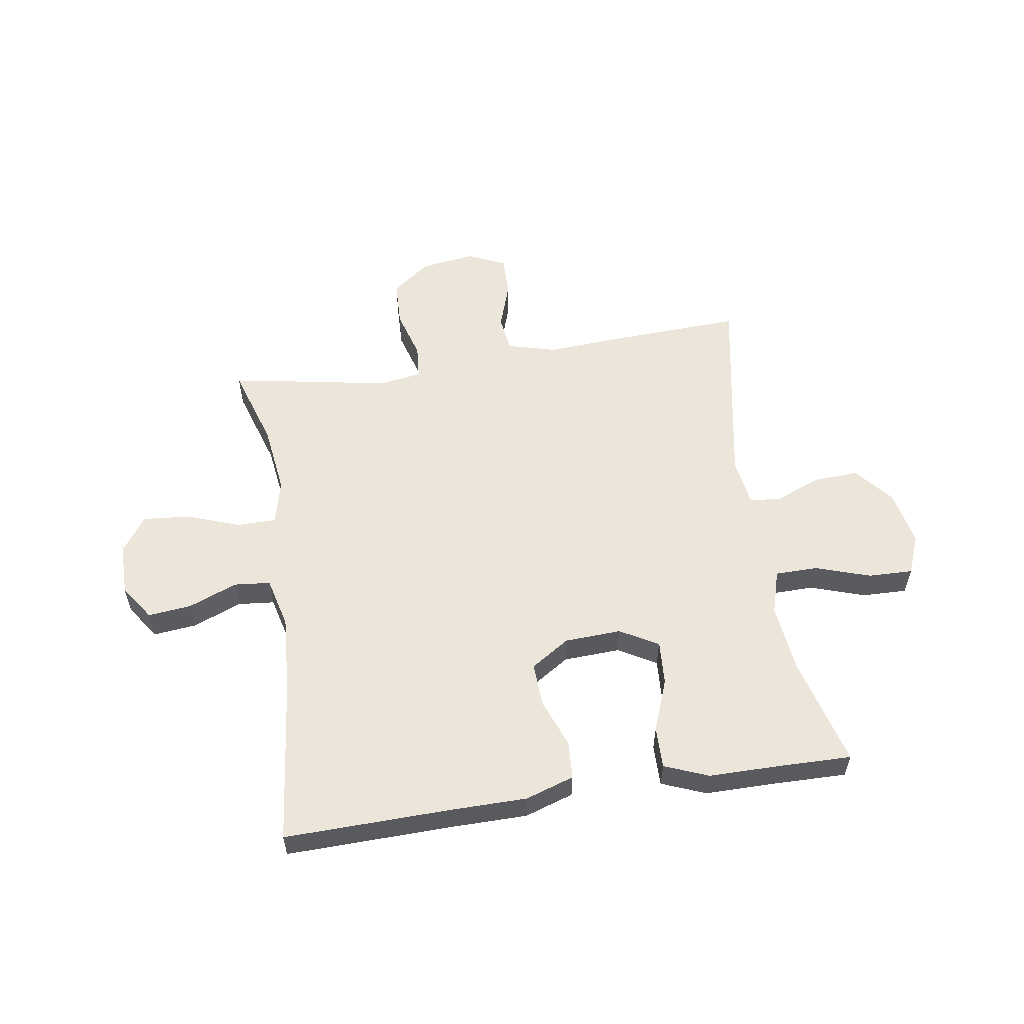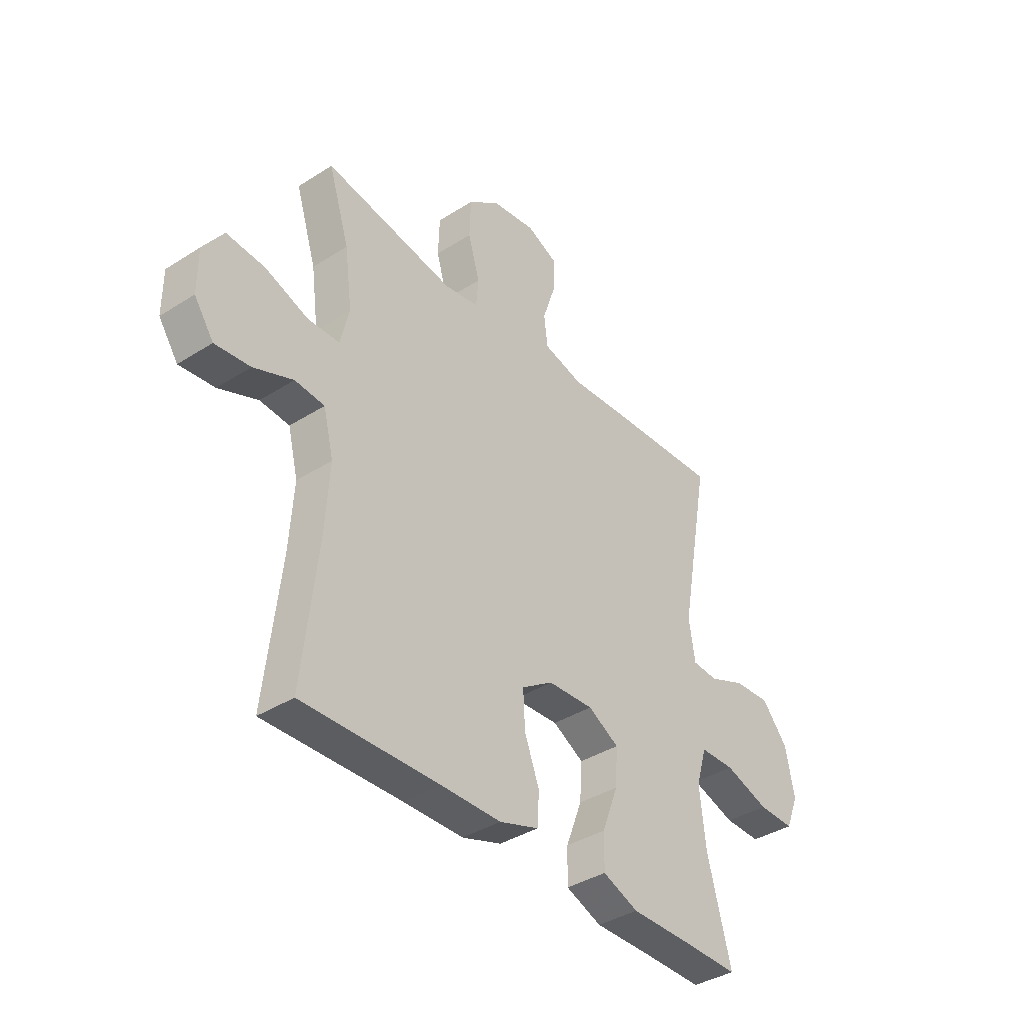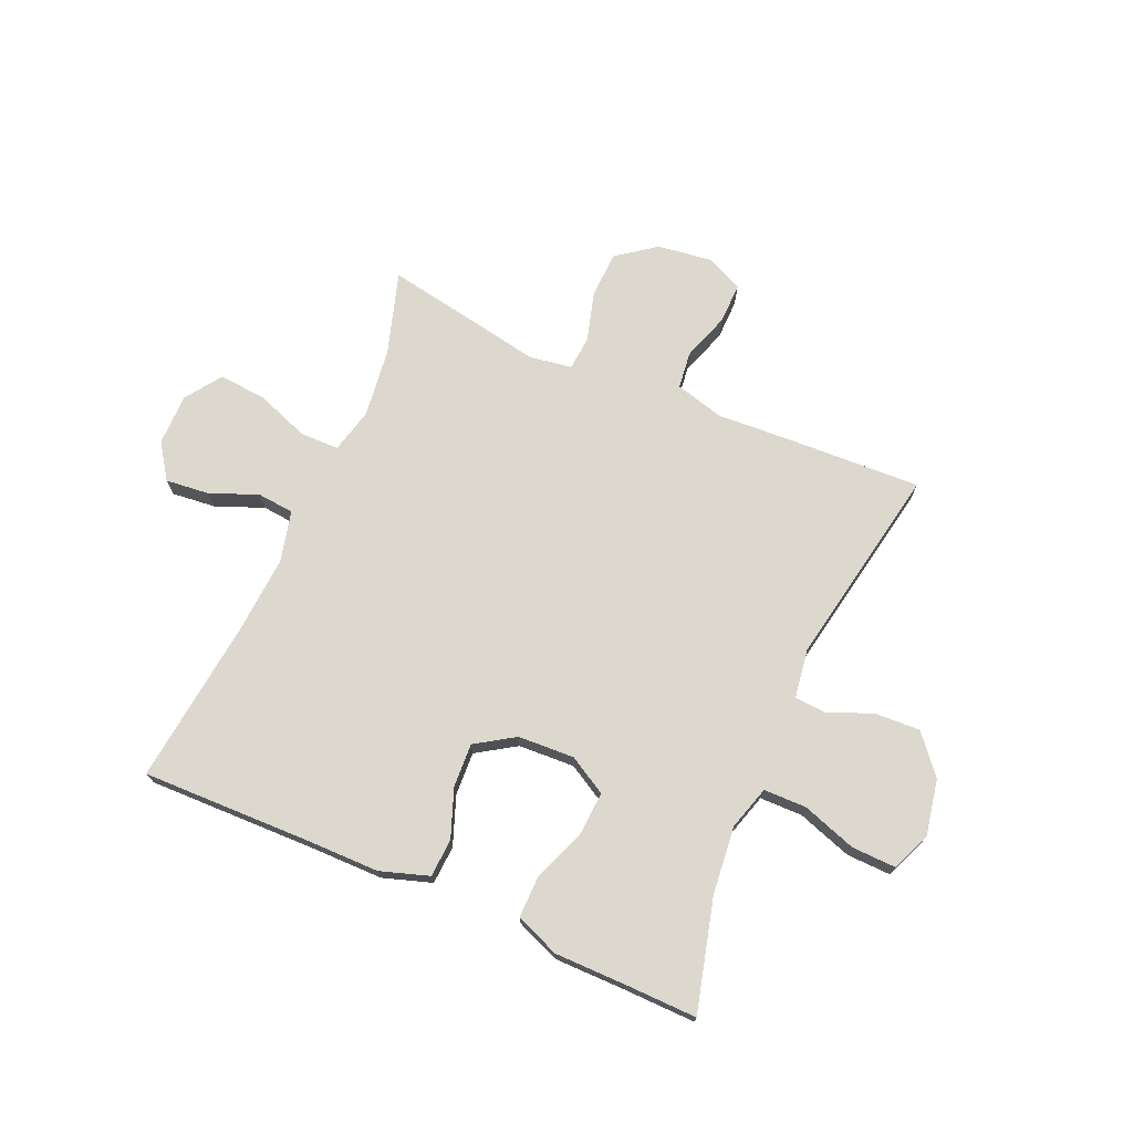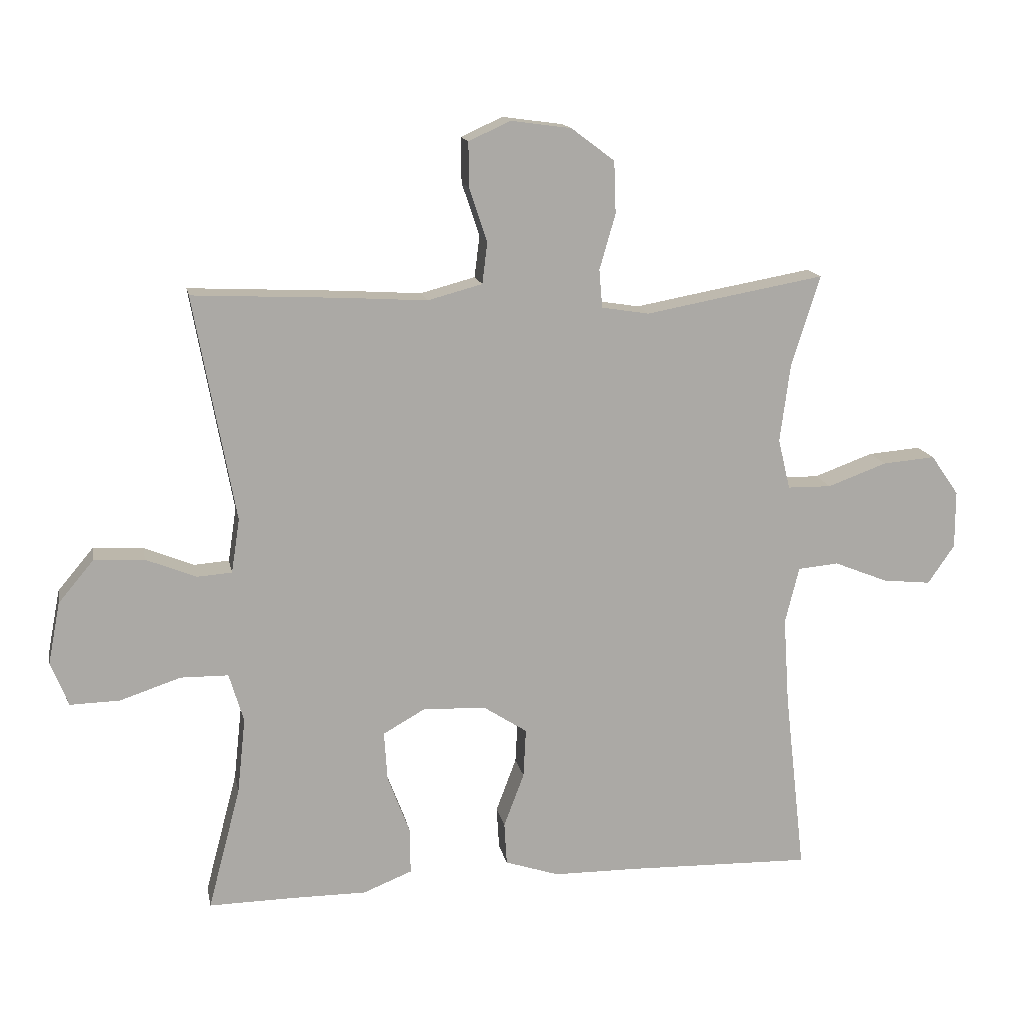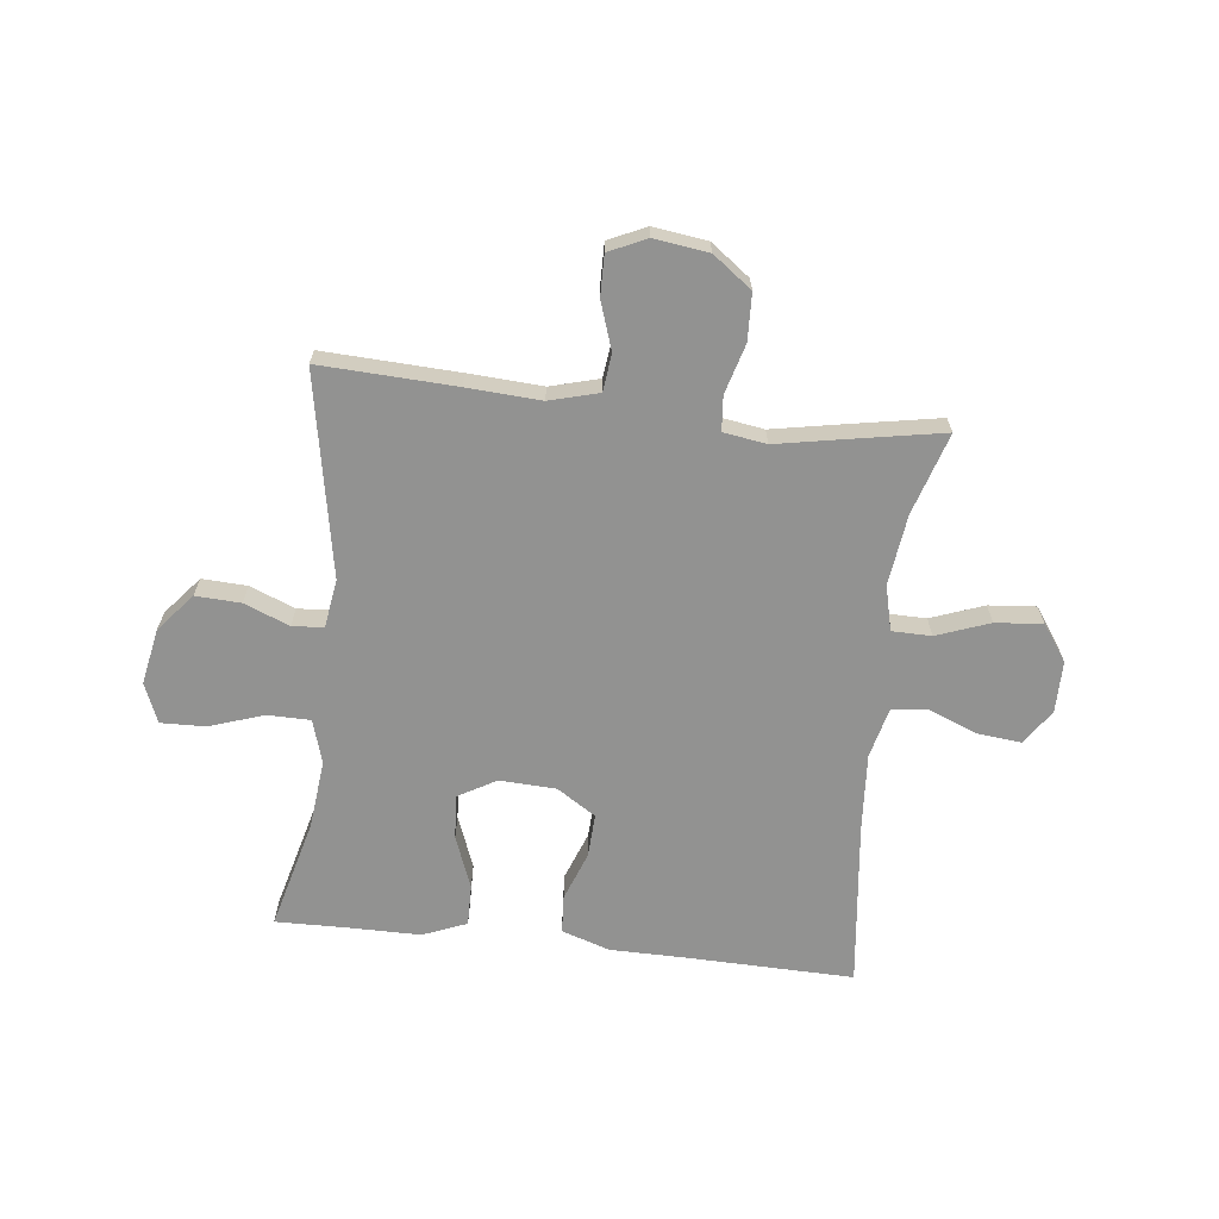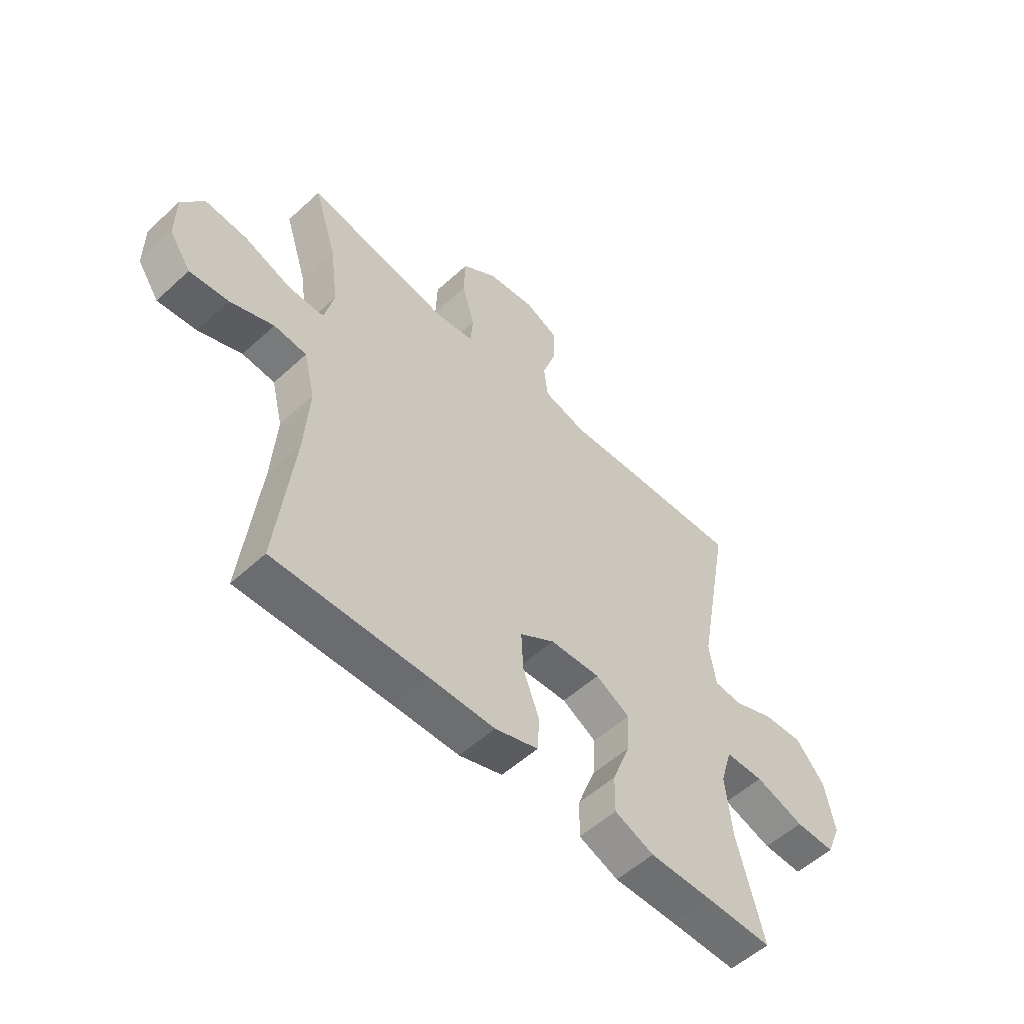
<metadata>
{"format":"obj","ext":"obj","renderer":"f3d","projection":"perspective","resolution":1024,"background":"white","views":[{"elev":56.2,"azim":171.2,"up":"+Y"},{"elev":-38.1,"azim":129.0,"up":"+Z"},{"elev":72.5,"azim":-156.3,"up":"+Y"},{"elev":14.6,"azim":-10.8,"up":"+Z"},{"elev":-66.2,"azim":-6.4,"up":"+Y"},{"elev":-54.6,"azim":134.1,"up":"+Z"}]}
</metadata>
<code>
v 0.5 0.07 -0.5
v 0.205 0.07 -0.493
v 0.075 0.07 -0.492
v -0.01 0.07 -0.464
v -0.014 0.07 -0.397
v 0.018 0.07 -0.312
v 0.022 0.07 -0.235
v -0.046 0.07 -0.191
v -0.145 0.07 -0.186
v -0.212 0.07 -0.224
v -0.207 0.07 -0.302
v -0.172 0.07 -0.394
v -0.171 0.07 -0.467
v -0.248 0.07 -0.498
v -0.371 0.07 -0.498
v -0.5 0.07 -0.5
v -0.449 0.07 -0.306
v -0.436 0.07 -0.186
v -0.459 0.07 -0.109
v -0.534 0.07 -0.108
v -0.63 0.07 -0.14
v -0.708 0.07 -0.142
v -0.736 0.07 -0.073
v -0.717 0.07 0.025
v -0.661 0.07 0.092
v -0.582 0.07 0.088
v -0.503 0.07 0.056
v -0.448 0.07 0.06
v -0.435 0.07 0.145
v -0.5 0.07 0.5
v -0.263 0.07 0.489
v -0.134 0.07 0.481
v -0.048 0.07 0.504
v -0.04 0.07 0.569
v -0.068 0.07 0.653
v -0.069 0.07 0.724
v -0.003 0.07 0.754
v 0.092 0.07 0.741
v 0.16 0.07 0.69
v 0.163 0.07 0.608
v 0.138 0.07 0.521
v 0.143 0.07 0.461
v 0.218 0.07 0.449
v 0.332 0.07 0.47
v 0.5 0.07 0.5
v 0.455 0.07 0.357
v 0.439 0.07 0.234
v 0.458 0.07 0.155
v 0.527 0.07 0.154
v 0.62 0.07 0.188
v 0.703 0.07 0.195
v 0.747 0.07 0.132
v 0.747 0.07 0.041
v 0.705 0.07 -0.02
v 0.629 0.07 -0.012
v 0.544 0.07 0.022
v 0.48 0.07 0.016
v 0.458 0.07 -0.073
v 0.467 0.07 -0.209
v 0.5 0 -0.5
v 0.205 0 -0.493
v 0.075 0 -0.492
v -0.01 0 -0.464
v -0.014 0 -0.397
v 0.018 0 -0.312
v 0.022 0 -0.235
v -0.046 0 -0.191
v -0.145 0 -0.186
v -0.212 0 -0.224
v -0.207 0 -0.302
v -0.172 0 -0.394
v -0.171 0 -0.467
v -0.248 0 -0.498
v -0.371 0 -0.498
v -0.5 0 -0.5
v -0.449 0 -0.306
v -0.436 0 -0.186
v -0.459 0 -0.109
v -0.534 0 -0.108
v -0.63 0 -0.14
v -0.708 0 -0.142
v -0.736 0 -0.073
v -0.717 0 0.025
v -0.661 0 0.092
v -0.582 0 0.088
v -0.503 0 0.056
v -0.448 0 0.06
v -0.435 0 0.145
v -0.5 0 0.5
v -0.263 0 0.489
v -0.134 0 0.481
v -0.048 0 0.504
v -0.04 0 0.569
v -0.068 0 0.653
v -0.069 0 0.724
v -0.003 0 0.754
v 0.092 0 0.741
v 0.16 0 0.69
v 0.163 0 0.608
v 0.138 0 0.521
v 0.143 0 0.461
v 0.218 0 0.449
v 0.332 0 0.47
v 0.5 0 0.5
v 0.455 0 0.357
v 0.439 0 0.234
v 0.458 0 0.155
v 0.527 0 0.154
v 0.62 0 0.188
v 0.703 0 0.195
v 0.747 0 0.132
v 0.747 0 0.041
v 0.705 0 -0.02
v 0.629 0 -0.012
v 0.544 0 0.022
v 0.48 0 0.016
v 0.458 0 -0.073
v 0.467 0 -0.209
f 53 54 55 56
f 51 52 53 56
f 49 50 51 56
f 48 49 56 57
f 47 48 57 58
f 43 44 45 46
f 42 43 46 47
f 38 39 40 41
f 38 41 42
f 37 38 42
f 34 35 36 37
f 33 34 37 42
f 32 33 42 47
f 29 30 31 32
f 28 29 32 47
f 24 25 26 27
f 24 27 28
f 23 24 28
f 20 21 22 23
f 19 20 23 28
f 18 19 28 47
f 15 16 17
f 11 12 13 14
f 10 11 14 15
f 3 4 5 6
f 2 3 6 7
f 59 1 2 7
f 58 59 7 8
f 47 58 8 9
f 18 47 9 10
f 10 15 17 18
f 115 114 113 112
f 115 112 111 110
f 115 110 109 108
f 116 115 108 107
f 117 116 107 106
f 105 104 103 102
f 106 105 102 101
f 100 99 98 97
f 101 100 97
f 101 97 96
f 96 95 94 93
f 101 96 93 92
f 106 101 92 91
f 91 90 89 88
f 106 91 88 87
f 86 85 84 83
f 87 86 83
f 87 83 82
f 82 81 80 79
f 87 82 79 78
f 106 87 78 77
f 76 75 74
f 73 72 71 70
f 74 73 70 69
f 65 64 63 62
f 66 65 62 61
f 66 61 60 118
f 67 66 118 117
f 68 67 117 106
f 69 68 106 77
f 77 76 74 69
f 1 60 61 2
f 2 61 62 3
f 3 62 63 4
f 4 63 64 5
f 5 64 65 6
f 6 65 66 7
f 7 66 67 8
f 8 67 68 9
f 9 68 69 10
f 10 69 70 11
f 11 70 71 12
f 12 71 72 13
f 13 72 73 14
f 14 73 74 15
f 15 74 75 16
f 16 75 76 17
f 17 76 77 18
f 18 77 78 19
f 19 78 79 20
f 20 79 80 21
f 21 80 81 22
f 22 81 82 23
f 23 82 83 24
f 24 83 84 25
f 25 84 85 26
f 26 85 86 27
f 27 86 87 28
f 28 87 88 29
f 29 88 89 30
f 30 89 90 31
f 31 90 91 32
f 32 91 92 33
f 33 92 93 34
f 34 93 94 35
f 35 94 95 36
f 36 95 96 37
f 37 96 97 38
f 38 97 98 39
f 39 98 99 40
f 40 99 100 41
f 41 100 101 42
f 42 101 102 43
f 43 102 103 44
f 44 103 104 45
f 45 104 105 46
f 46 105 106 47
f 47 106 107 48
f 48 107 108 49
f 49 108 109 50
f 50 109 110 51
f 51 110 111 52
f 52 111 112 53
f 53 112 113 54
f 54 113 114 55
f 55 114 115 56
f 56 115 116 57
f 57 116 117 58
f 58 117 118 59
f 59 118 60 1

</code>
